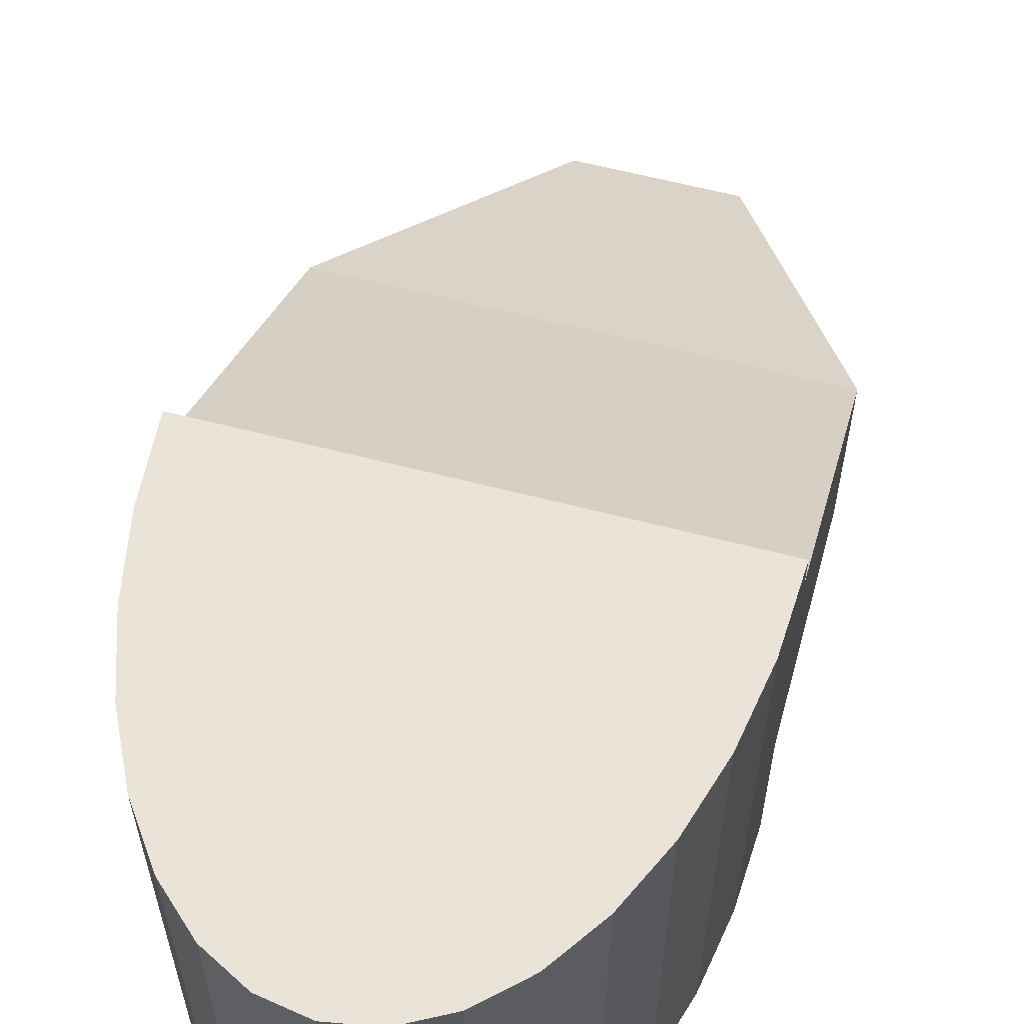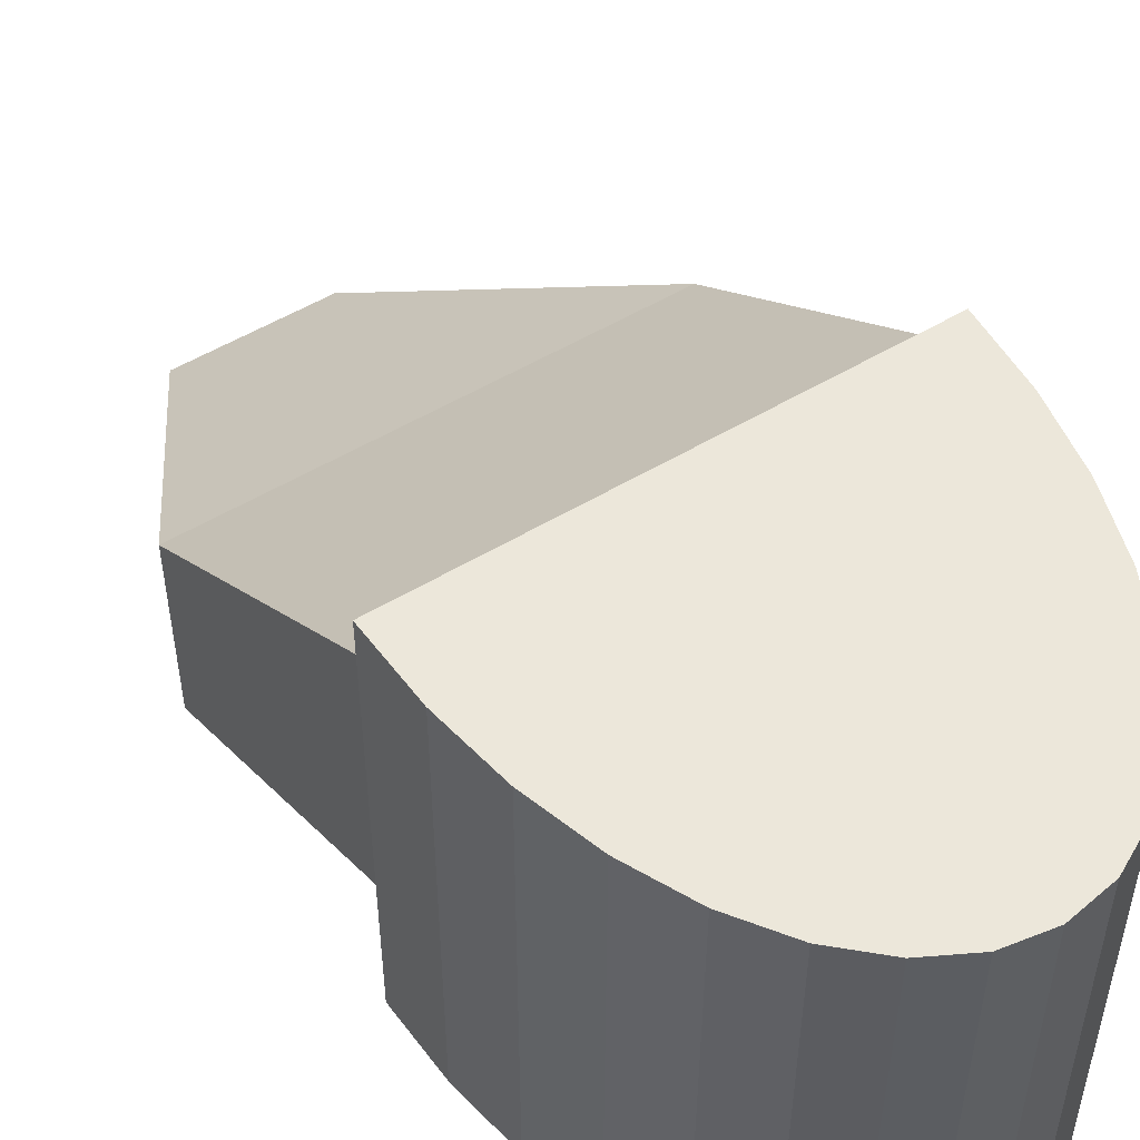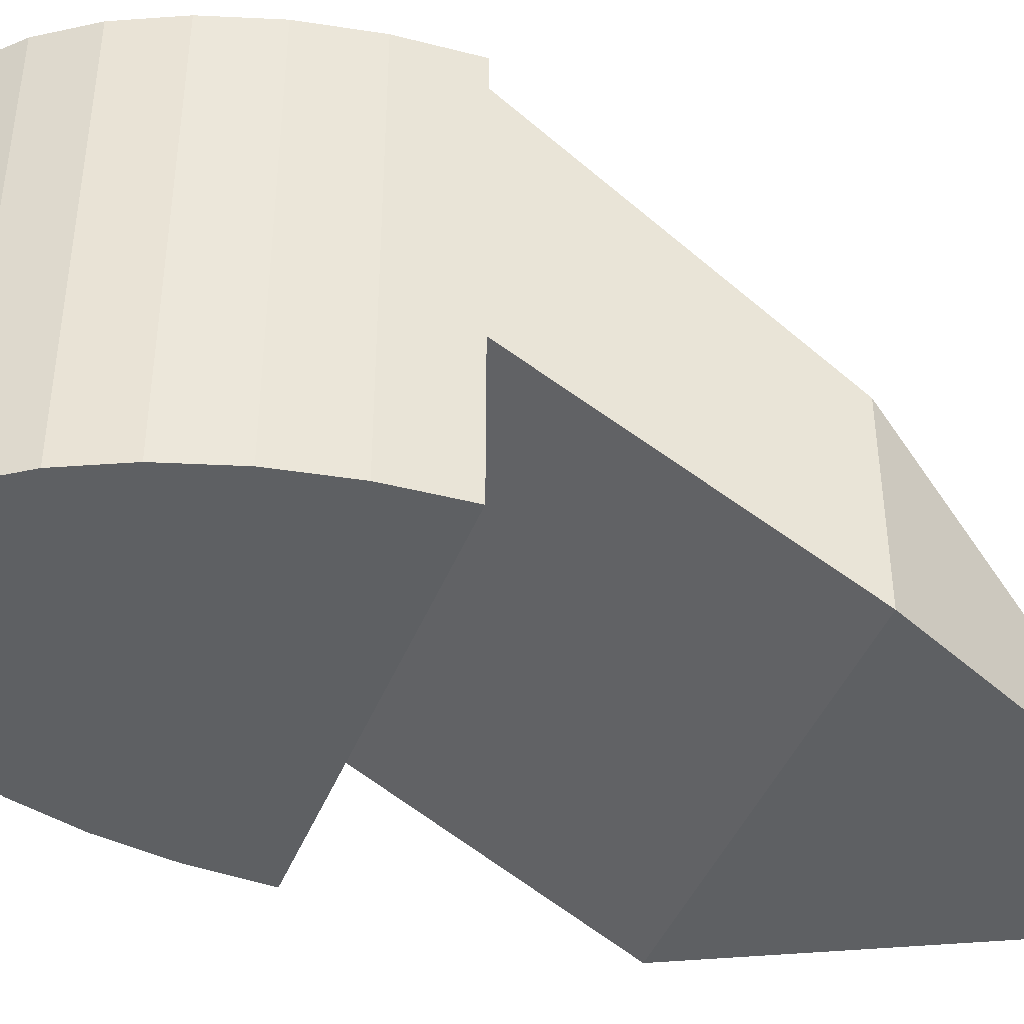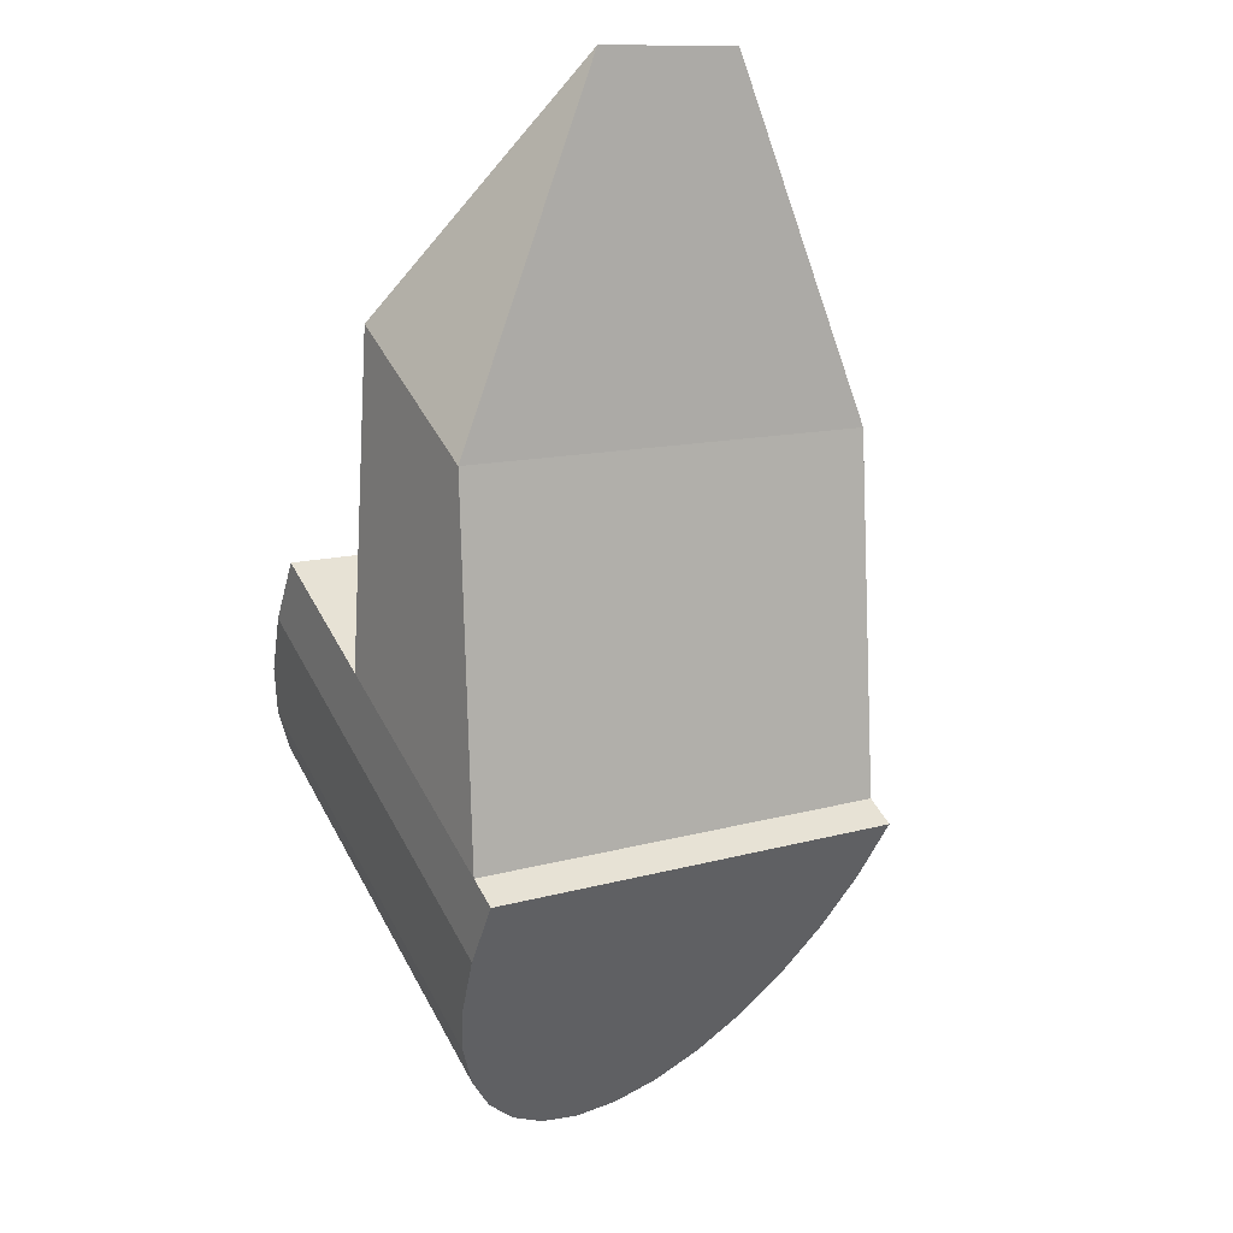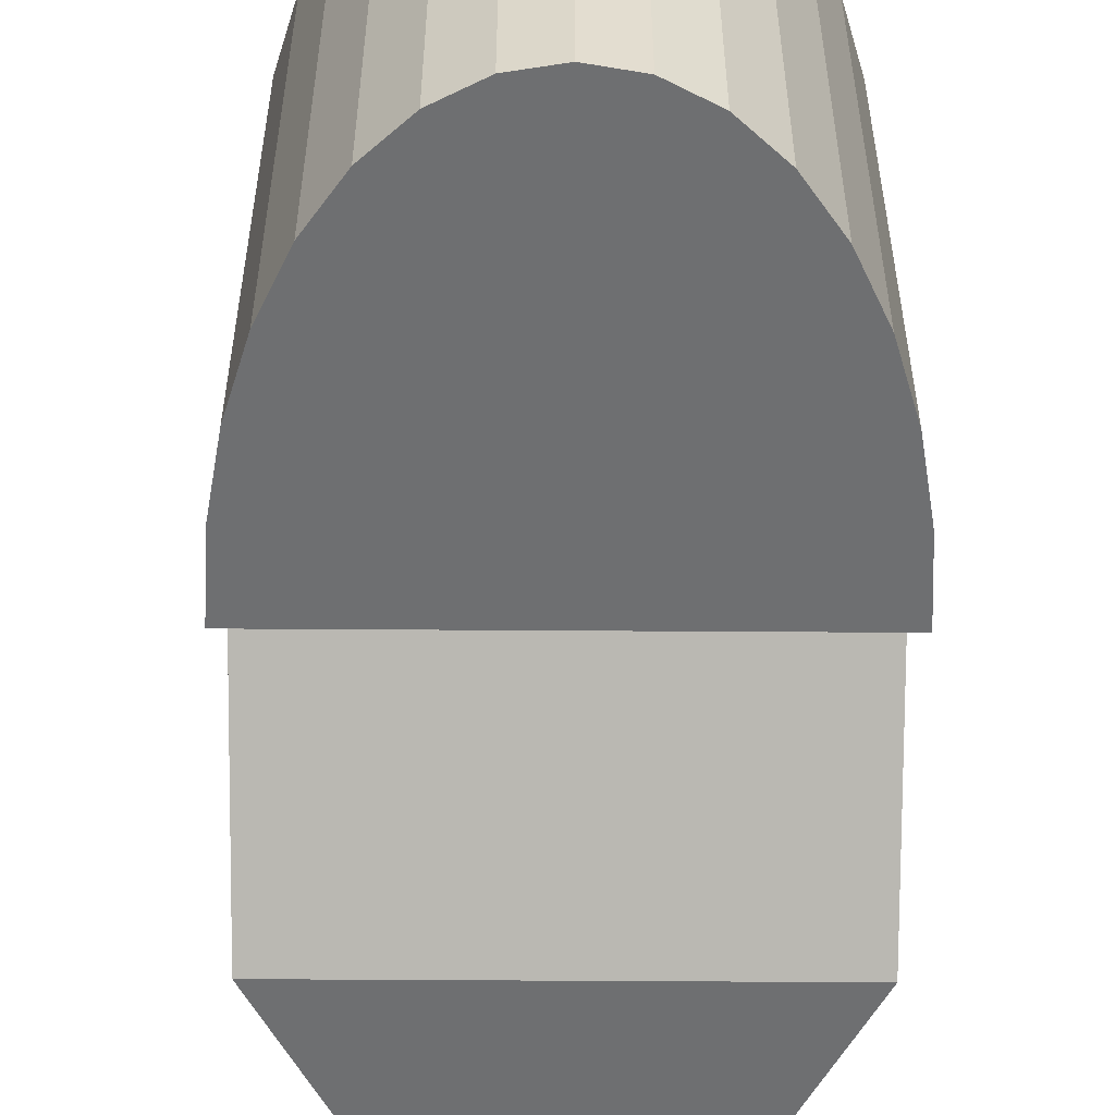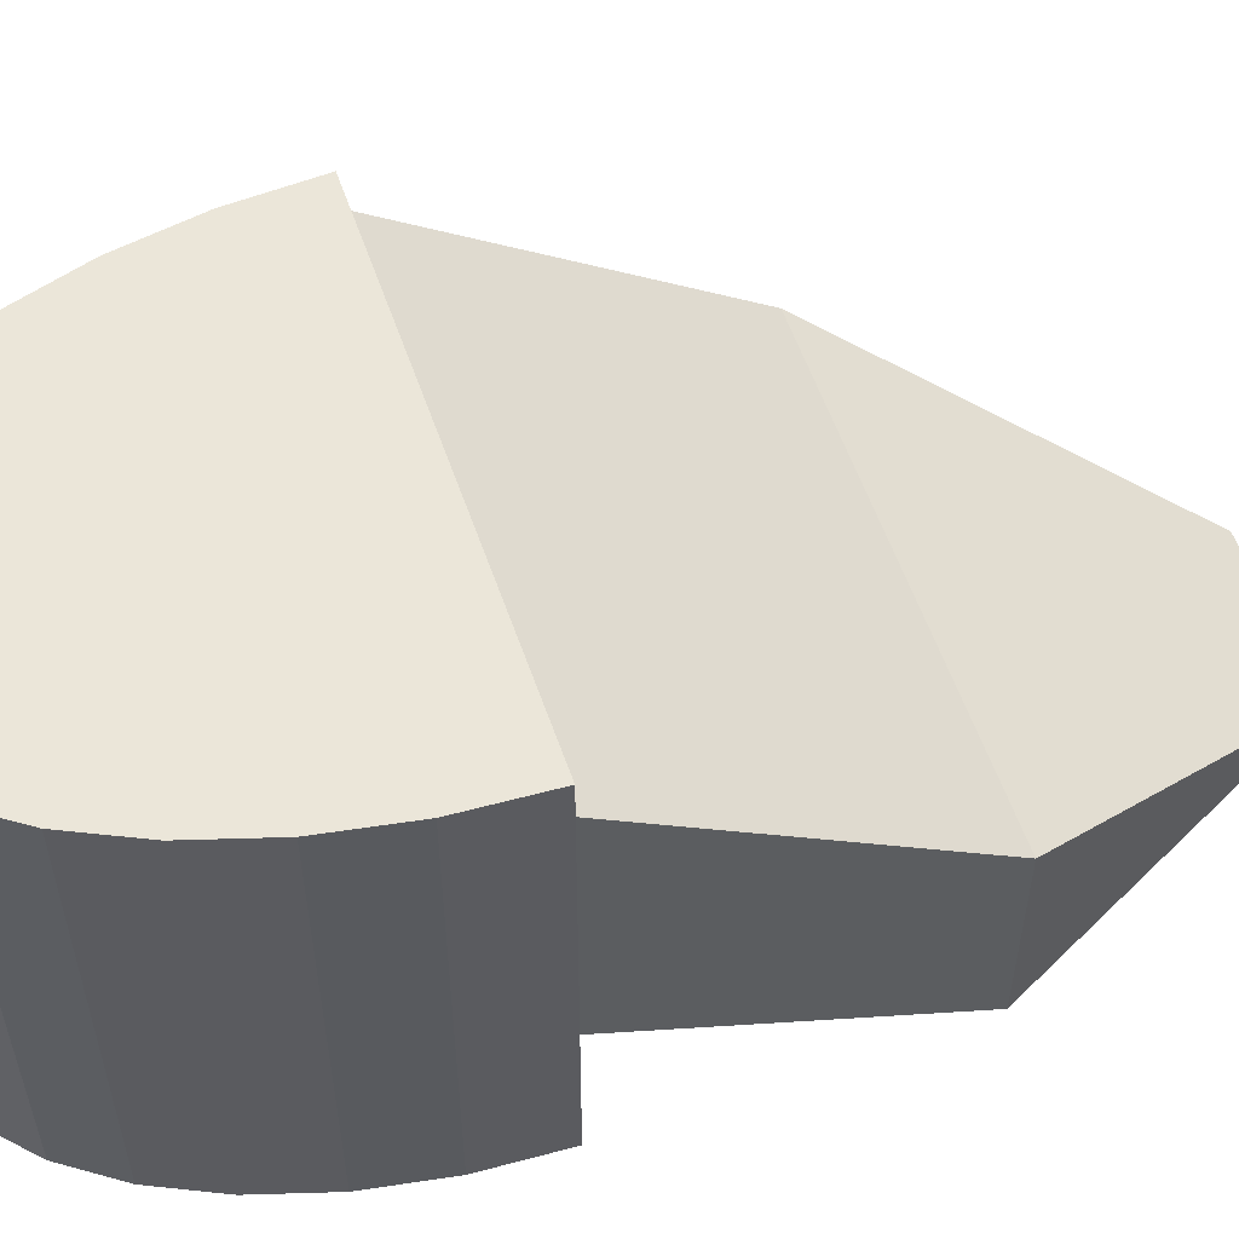
<metadata>
{"format":"obj","ext":"obj","renderer":"f3d","projection":"perspective","resolution":1024,"background":"white","views":[{"elev":61.2,"azim":174.8,"up":"+Y"},{"elev":53.1,"azim":127.3,"up":"+Y"},{"elev":-42.4,"azim":-130.4,"up":"+Y"},{"elev":50.3,"azim":152.4,"up":"+Z"},{"elev":-54.6,"azim":159.6,"up":"+Y"},{"elev":56.8,"azim":-128.9,"up":"+Y"}]}
</metadata>
<code>
o Cylinder.003
v -0.1238 0.002223 -0.2252
v -0.1238 0.3637 -0.2252
v -0.0901 0.002223 -0.206
v -0.0901 0.3637 -0.206
v -0.0622 0.002223 -0.1753
v -0.0622 0.3637 -0.1753
v -0.04113 0.002223 -0.1342
v -0.04113 0.3637 -0.1342
v -0.02771 0.002223 -0.08434
v -0.02771 0.3637 -0.08434
v -0.02244 0.002223 -0.02761
v -0.02244 0.3637 -0.02761
v -0.02553 0.002223 0.03379
v -0.02553 0.3637 0.03379
v -0.03687 0.002223 0.09751
v -0.03687 0.3637 0.09751
v -0.05601 0.002223 0.1611
v -0.05601 0.3637 0.1611
v -0.424 0.002223 0.02717
v -0.424 0.3637 0.02717
v -0.3978 0.002223 -0.03385
v -0.3978 0.3637 -0.03385
v -0.3655 0.002223 -0.08995
v -0.3655 0.3637 -0.08995
v -0.3284 0.002223 -0.139
v -0.3284 0.3637 -0.139
v -0.2879 0.002223 -0.179
v -0.2879 0.3637 -0.179
v -0.2456 0.002223 -0.2086
v -0.2456 0.3637 -0.2086
v -0.203 0.002223 -0.2265
v -0.203 0.3637 -0.2265
v -0.1619 0.002223 -0.2322
v -0.1619 0.3637 -0.2322
v -0.424 0.137 0.02717
v -0.05601 0.137 0.1611
v -0.5093 0.175 0.2671
v -0.1448 0.175 0.3997
v -0.5093 0.002506 0.2671
v -0.1448 0.002506 0.3997
v -0.476 0.002506 0.5498
v -0.3521 0.002506 0.5949
v -0.0901 0.3937 -0.206
v -0.1238 0.3937 -0.2252
v -0.0622 0.3937 -0.1753
v -0.04113 0.3937 -0.1342
v -0.02771 0.3937 -0.08434
v -0.02244 0.3937 -0.02761
v -0.02553 0.3937 0.03379
v -0.03687 0.3937 0.09751
v -0.05601 0.3937 0.1611
v -0.3978 0.3937 -0.03385
v -0.424 0.3937 0.02717
v -0.3655 0.3937 -0.08995
v -0.3284 0.3937 -0.139
v -0.2879 0.3937 -0.179
v -0.2456 0.3937 -0.2086
v -0.203 0.3937 -0.2265
v -0.1619 0.3937 -0.2322
f 2 3 1
f 4 5 3
f 6 7 5
f 8 9 7
f 10 11 9
f 12 13 11
f 14 15 13
f 16 18 36
f 35 22 21
f 22 23 21
f 24 25 23
f 26 27 25
f 28 29 27
f 30 31 29
f 32 33 31
f 34 1 33
f 31 33 3
f 10 48 12
f 36 39 35
f 36 19 17
f 40 38 42
f 35 37 20
f 36 38 40
f 20 38 18
f 37 42 38
f 40 41 39
f 37 39 41
f 46 45 58
f 22 54 24
f 32 59 34
f 6 46 8
f 16 51 18
f 2 43 4
f 28 57 30
f 12 49 14
f 24 55 26
f 34 44 2
f 8 47 10
f 20 52 22
f 30 58 32
f 4 45 6
f 14 50 16
f 18 53 20
f 26 56 28
f 2 4 3
f 4 6 5
f 6 8 7
f 8 10 9
f 10 12 11
f 12 14 13
f 14 16 15
f 17 15 36
f 15 16 36
f 21 19 35
f 35 20 22
f 22 24 23
f 24 26 25
f 26 28 27
f 28 30 29
f 30 32 31
f 32 34 33
f 34 2 1
f 33 1 3
f 3 5 31
f 5 7 31
f 7 9 27
f 9 11 27
f 11 13 23
f 13 15 21
f 21 15 19
f 15 17 19
f 21 23 13
f 23 25 11
f 25 27 11
f 27 29 7
f 29 31 7
f 10 47 48
f 36 40 39
f 36 35 19
f 35 39 37
f 36 18 38
f 20 37 38
f 37 41 42
f 40 42 41
f 45 43 59
f 43 44 59
f 59 58 45
f 58 57 46
f 57 56 46
f 56 55 48
f 55 54 48
f 54 52 49
f 52 53 50
f 54 49 48
f 53 51 50
f 50 49 52
f 48 47 56
f 47 46 56
f 22 52 54
f 32 58 59
f 6 45 46
f 16 50 51
f 2 44 43
f 28 56 57
f 12 48 49
f 24 54 55
f 34 59 44
f 8 46 47
f 20 53 52
f 30 57 58
f 4 43 45
f 14 49 50
f 18 51 53
f 26 55 56

</code>
